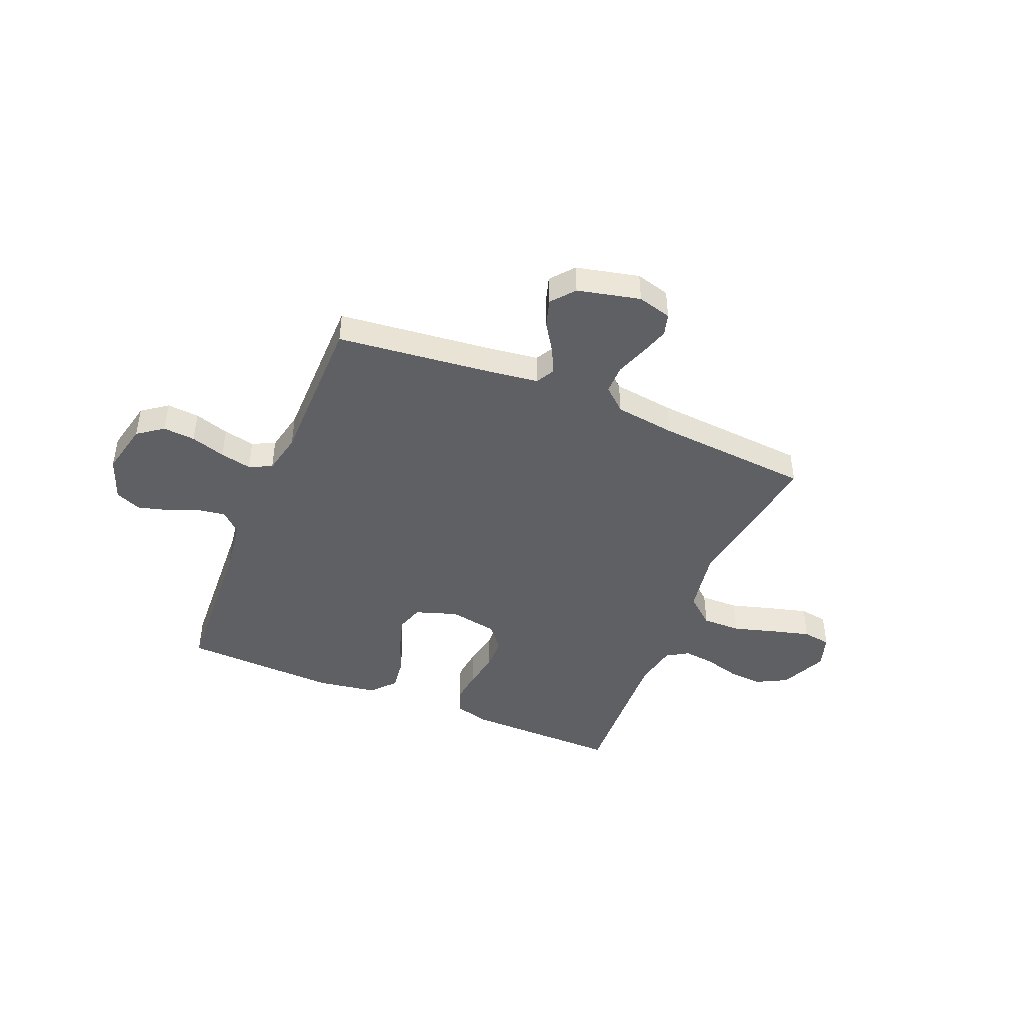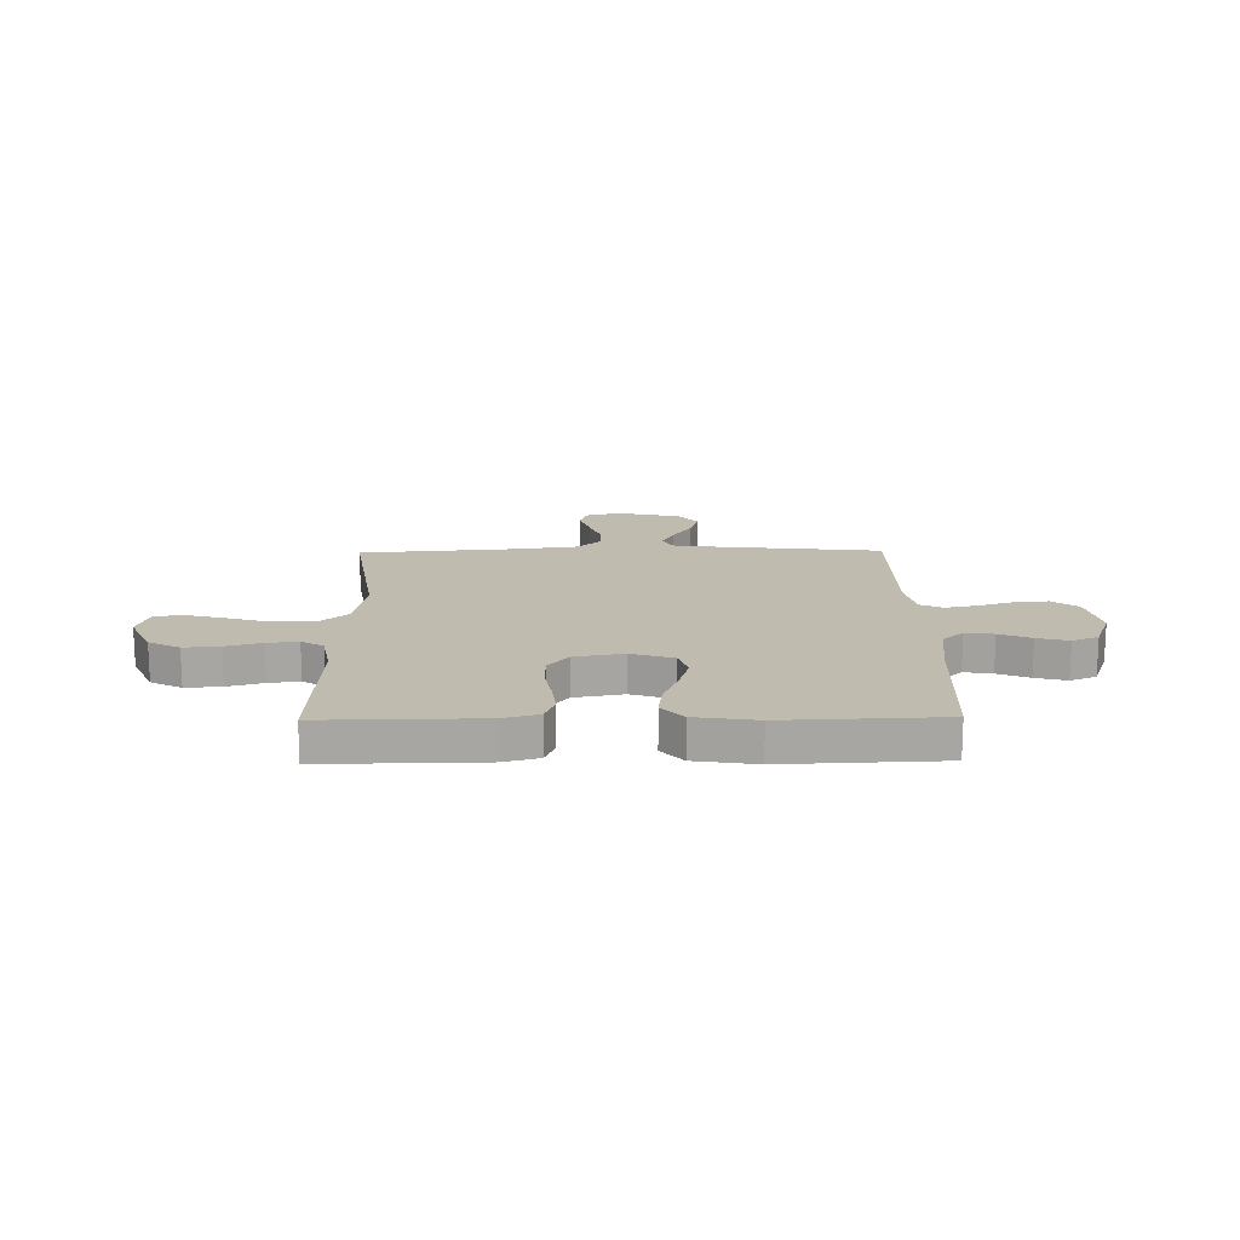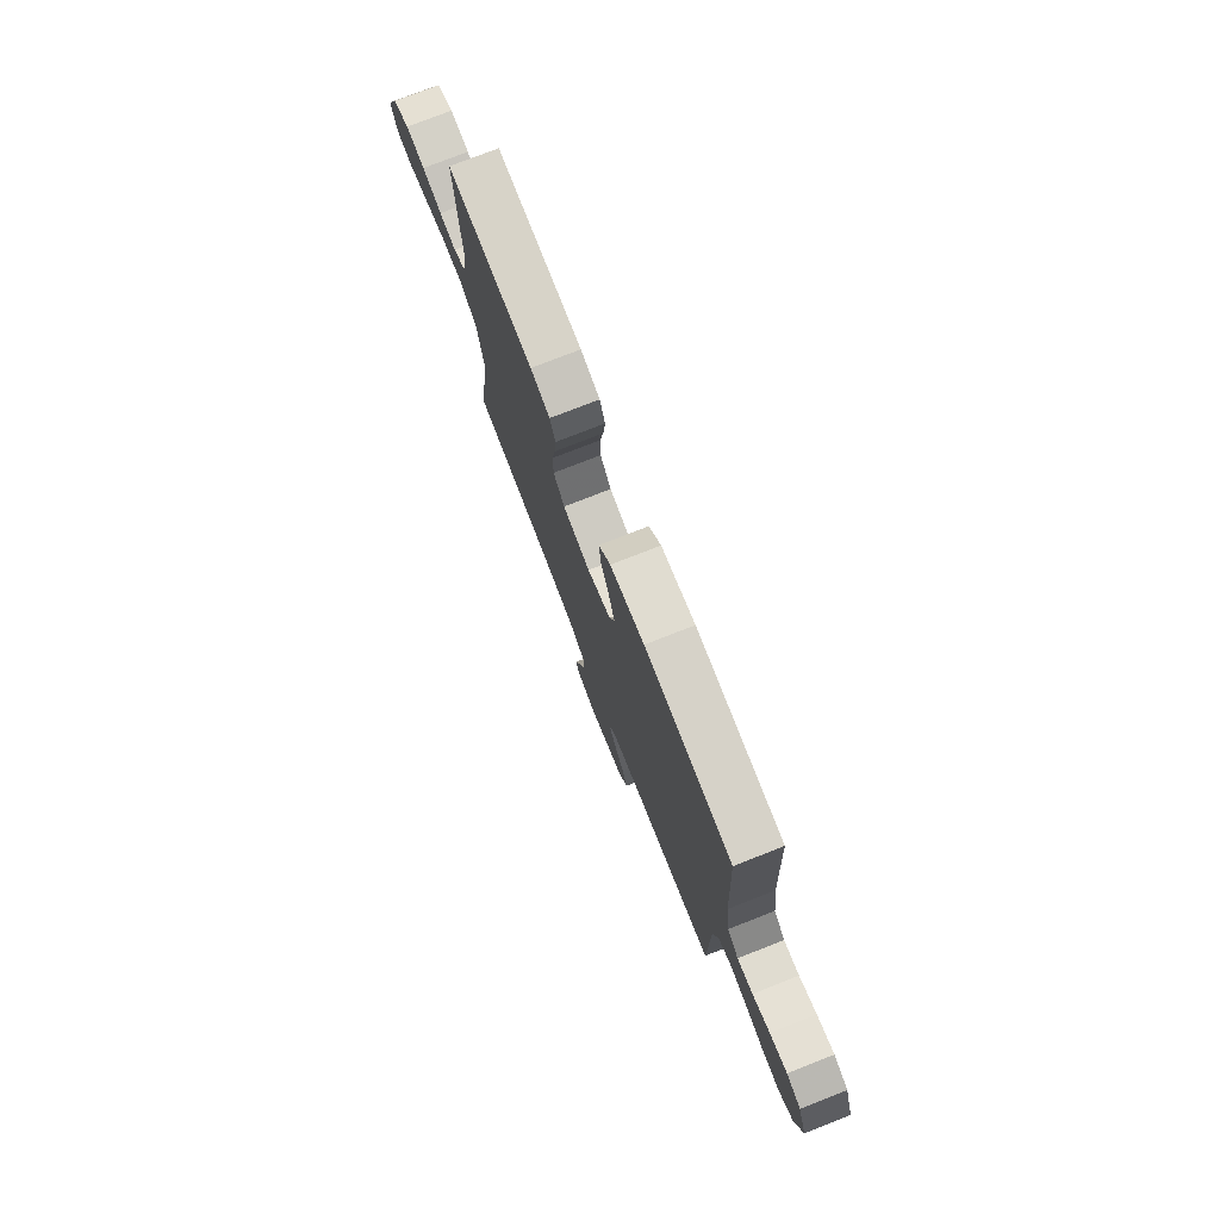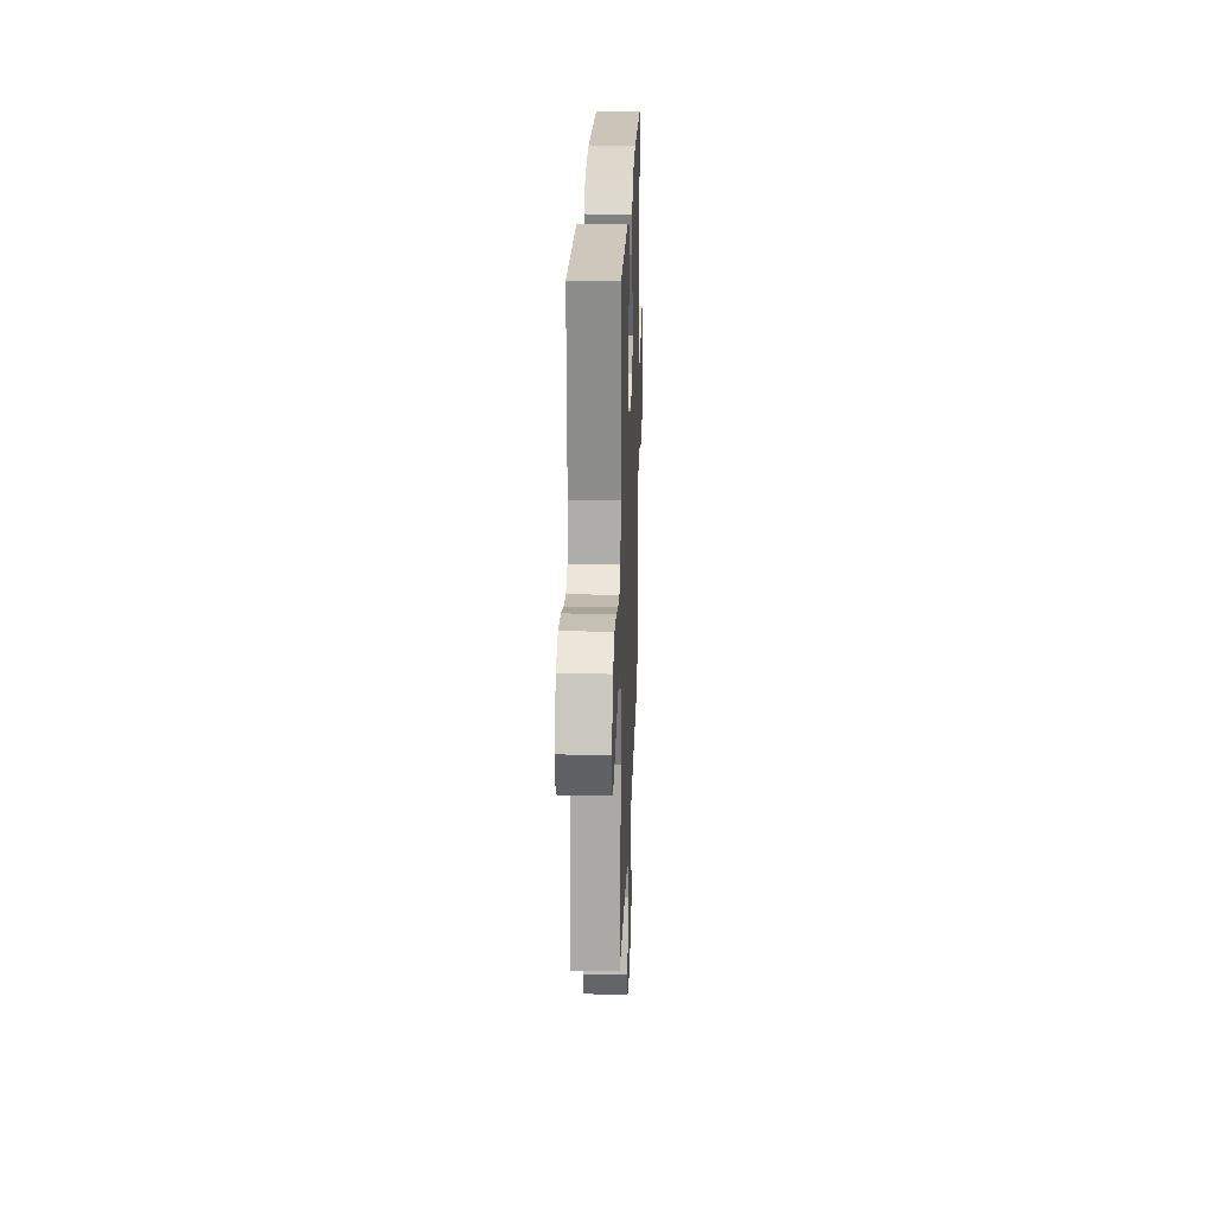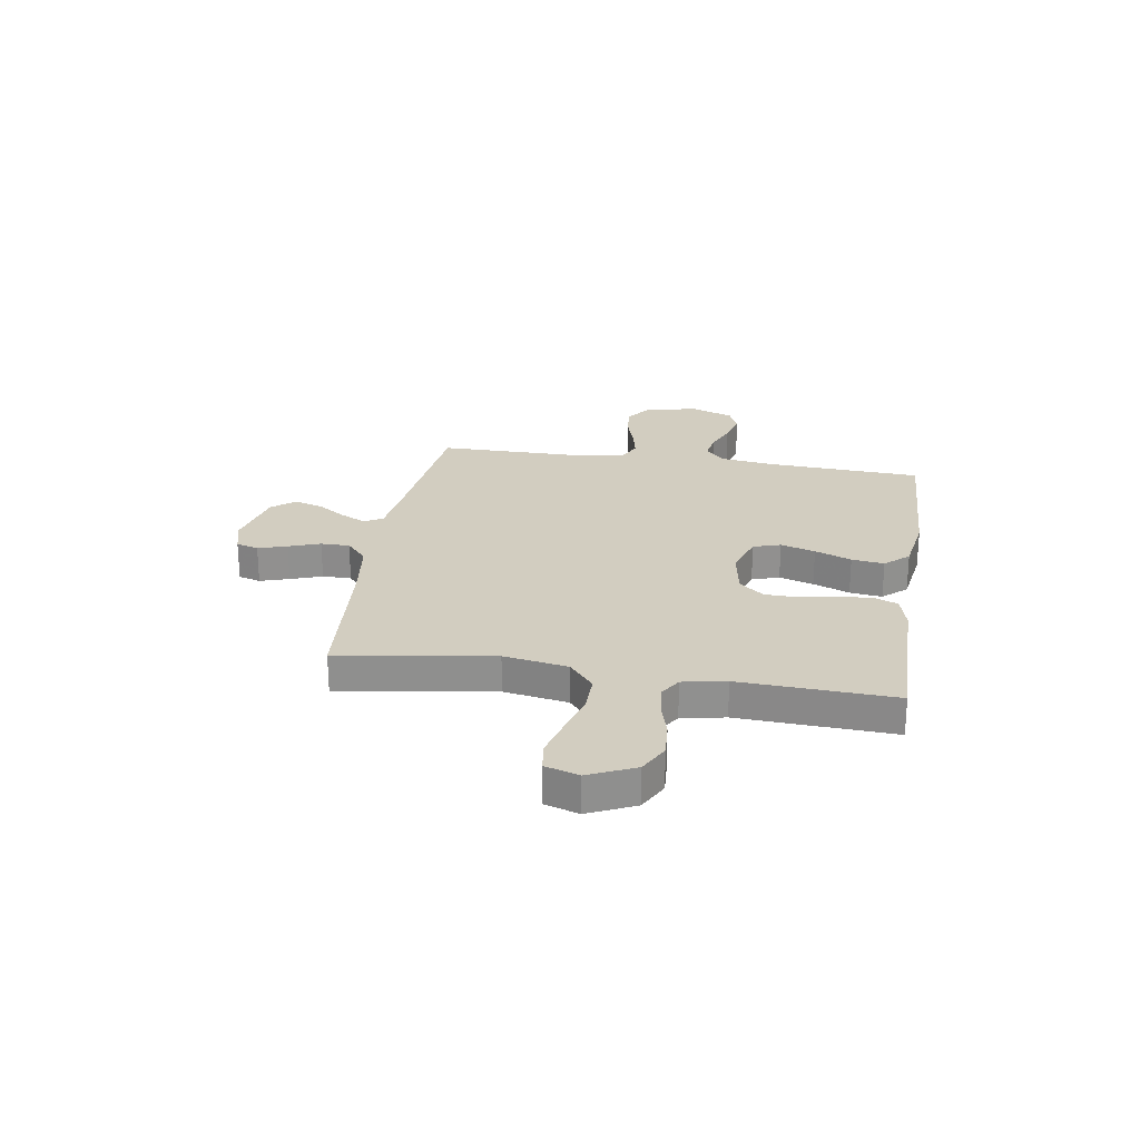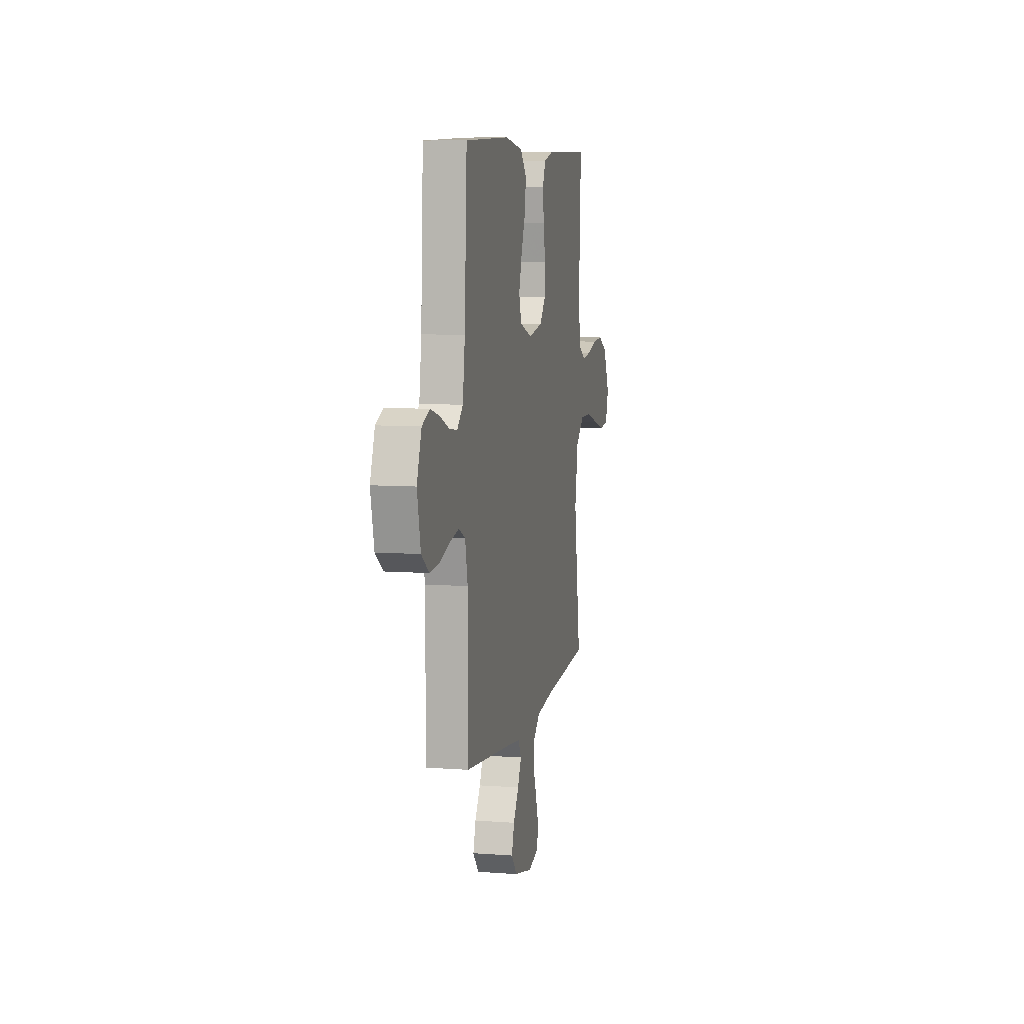
<metadata>
{"format":"obj","ext":"obj","renderer":"f3d","projection":"perspective","resolution":1024,"background":"white","views":[{"elev":-44.5,"azim":157.6,"up":"+Y"},{"elev":16.2,"azim":-0.9,"up":"+Y"},{"elev":76.4,"azim":68.6,"up":"+Z"},{"elev":22.6,"azim":-88.0,"up":"+Z"},{"elev":24.7,"azim":-80.9,"up":"+Y"},{"elev":7.9,"azim":101.9,"up":"+Z"}]}
</metadata>
<code>
v -0.5 0.07 -0.5
v -0.455 0.07 -0.2
v -0.476 0.07 -0.076
v -0.532 0.07 -0.028
v -0.607 0.07 -0.029
v -0.689 0.07 -0.053
v -0.764 0.07 -0.073
v -0.819 0.07 -0.065
v -0.839 0.07 0
v -0.798 0.07 0.09
v -0.739 0.07 0.121
v -0.671 0.07 0.116
v -0.603 0.07 0.097
v -0.544 0.07 0.09
v -0.502 0.07 0.116
v -0.486 0.07 0.2
v -0.5 0.07 0.5
v -0.2 0.07 0.496
v -0.133 0.07 0.478
v -0.114 0.07 0.43
v -0.121 0.07 0.366
v -0.134 0.07 0.295
v -0.132 0.07 0.231
v -0.094 0.07 0.184
v 0 0.07 0.167
v 0.081 0.07 0.194
v 0.098 0.07 0.247
v 0.078 0.07 0.314
v 0.05 0.07 0.385
v 0.042 0.07 0.448
v 0.083 0.07 0.494
v 0.2 0.07 0.512
v 0.5 0.07 0.5
v 0.516 0.07 0.2
v 0.531 0.07 0.092
v 0.57 0.07 0.056
v 0.624 0.07 0.064
v 0.684 0.07 0.089
v 0.744 0.07 0.105
v 0.794 0.07 0.084
v 0.825 0.07 0
v 0.802 0.07 -0.102
v 0.753 0.07 -0.138
v 0.69 0.07 -0.133
v 0.623 0.07 -0.112
v 0.562 0.07 -0.099
v 0.518 0.07 -0.12
v 0.501 0.07 -0.2
v 0.5 0.07 -0.5
v 0.2 0.07 -0.533
v 0.102 0.07 -0.546
v 0.082 0.07 -0.582
v 0.106 0.07 -0.631
v 0.142 0.07 -0.686
v 0.159 0.07 -0.741
v 0.122 0.07 -0.786
v 0 0.07 -0.814
v -0.066 0.07 -0.796
v -0.078 0.07 -0.753
v -0.06 0.07 -0.697
v -0.038 0.07 -0.636
v -0.038 0.07 -0.58
v -0.083 0.07 -0.54
v -0.2 0.07 -0.524
v -0.5 0 -0.5
v -0.455 0 -0.2
v -0.476 0 -0.076
v -0.532 0 -0.028
v -0.607 0 -0.029
v -0.689 0 -0.053
v -0.764 0 -0.073
v -0.819 0 -0.065
v -0.839 0 0
v -0.798 0 0.09
v -0.739 0 0.121
v -0.671 0 0.116
v -0.603 0 0.097
v -0.544 0 0.09
v -0.502 0 0.116
v -0.486 0 0.2
v -0.5 0 0.5
v -0.2 0 0.496
v -0.133 0 0.478
v -0.114 0 0.43
v -0.121 0 0.366
v -0.134 0 0.295
v -0.132 0 0.231
v -0.094 0 0.184
v 0 0 0.167
v 0.081 0 0.194
v 0.098 0 0.247
v 0.078 0 0.314
v 0.05 0 0.385
v 0.042 0 0.448
v 0.083 0 0.494
v 0.2 0 0.512
v 0.5 0 0.5
v 0.516 0 0.2
v 0.531 0 0.092
v 0.57 0 0.056
v 0.624 0 0.064
v 0.684 0 0.089
v 0.744 0 0.105
v 0.794 0 0.084
v 0.825 0 0
v 0.802 0 -0.102
v 0.753 0 -0.138
v 0.69 0 -0.133
v 0.623 0 -0.112
v 0.562 0 -0.099
v 0.518 0 -0.12
v 0.501 0 -0.2
v 0.5 0 -0.5
v 0.2 0 -0.533
v 0.102 0 -0.546
v 0.082 0 -0.582
v 0.106 0 -0.631
v 0.142 0 -0.686
v 0.159 0 -0.741
v 0.122 0 -0.786
v 0 0 -0.814
v -0.066 0 -0.796
v -0.078 0 -0.753
v -0.06 0 -0.697
v -0.038 0 -0.636
v -0.038 0 -0.58
v -0.083 0 -0.54
v -0.2 0 -0.524
f 59 60 61
f 58 59 61
f 57 58 61
f 56 57 61
f 55 56 61
f 54 55 61
f 53 54 61
f 52 53 61 62
f 51 52 62 63
f 48 49 50
f 51 63 64
f 50 51 64
f 48 50 64
f 47 48 64
f 43 44 45
f 42 43 45
f 41 42 45
f 40 41 45
f 39 40 45
f 38 39 45
f 37 38 45
f 36 37 45 46
f 35 36 46 47
f 32 33 34
f 31 32 34
f 30 31 34
f 29 30 34
f 28 29 34
f 34 35 47
f 28 34 47
f 27 28 47
f 20 21 22
f 19 20 22
f 18 19 22
f 17 18 22
f 16 17 22
f 15 16 22 23
f 14 15 23 24
f 11 12 13
f 10 11 13
f 9 10 13
f 8 9 13
f 7 8 13
f 6 7 13
f 5 6 13
f 4 5 13 14
f 14 24 25
f 4 14 25
f 3 4 25
f 64 1 2
f 3 25 26
f 2 3 26
f 64 2 26
f 47 64 26
f 26 27 47
f 125 124 123
f 125 123 122
f 125 122 121
f 125 121 120
f 125 120 119
f 125 119 118
f 125 118 117
f 126 125 117 116
f 127 126 116 115
f 114 113 112
f 128 127 115
f 128 115 114
f 128 114 112
f 128 112 111
f 109 108 107
f 109 107 106
f 109 106 105
f 109 105 104
f 109 104 103
f 109 103 102
f 109 102 101
f 110 109 101 100
f 111 110 100 99
f 98 97 96
f 98 96 95
f 98 95 94
f 98 94 93
f 98 93 92
f 111 99 98
f 111 98 92
f 111 92 91
f 86 85 84
f 86 84 83
f 86 83 82
f 86 82 81
f 86 81 80
f 87 86 80 79
f 88 87 79 78
f 77 76 75
f 77 75 74
f 77 74 73
f 77 73 72
f 77 72 71
f 77 71 70
f 77 70 69
f 78 77 69 68
f 89 88 78
f 89 78 68
f 89 68 67
f 66 65 128
f 90 89 67
f 90 67 66
f 90 66 128
f 90 128 111
f 111 91 90
f 1 65 66 2
f 2 66 67 3
f 3 67 68 4
f 4 68 69 5
f 5 69 70 6
f 6 70 71 7
f 7 71 72 8
f 8 72 73 9
f 9 73 74 10
f 10 74 75 11
f 11 75 76 12
f 12 76 77 13
f 13 77 78 14
f 14 78 79 15
f 15 79 80 16
f 16 80 81 17
f 17 81 82 18
f 18 82 83 19
f 19 83 84 20
f 20 84 85 21
f 21 85 86 22
f 22 86 87 23
f 23 87 88 24
f 24 88 89 25
f 25 89 90 26
f 26 90 91 27
f 27 91 92 28
f 28 92 93 29
f 29 93 94 30
f 30 94 95 31
f 31 95 96 32
f 32 96 97 33
f 33 97 98 34
f 34 98 99 35
f 35 99 100 36
f 36 100 101 37
f 37 101 102 38
f 38 102 103 39
f 39 103 104 40
f 40 104 105 41
f 41 105 106 42
f 42 106 107 43
f 43 107 108 44
f 44 108 109 45
f 45 109 110 46
f 46 110 111 47
f 47 111 112 48
f 48 112 113 49
f 49 113 114 50
f 50 114 115 51
f 51 115 116 52
f 52 116 117 53
f 53 117 118 54
f 54 118 119 55
f 55 119 120 56
f 56 120 121 57
f 57 121 122 58
f 58 122 123 59
f 59 123 124 60
f 60 124 125 61
f 61 125 126 62
f 62 126 127 63
f 63 127 128 64
f 64 128 65 1

</code>
